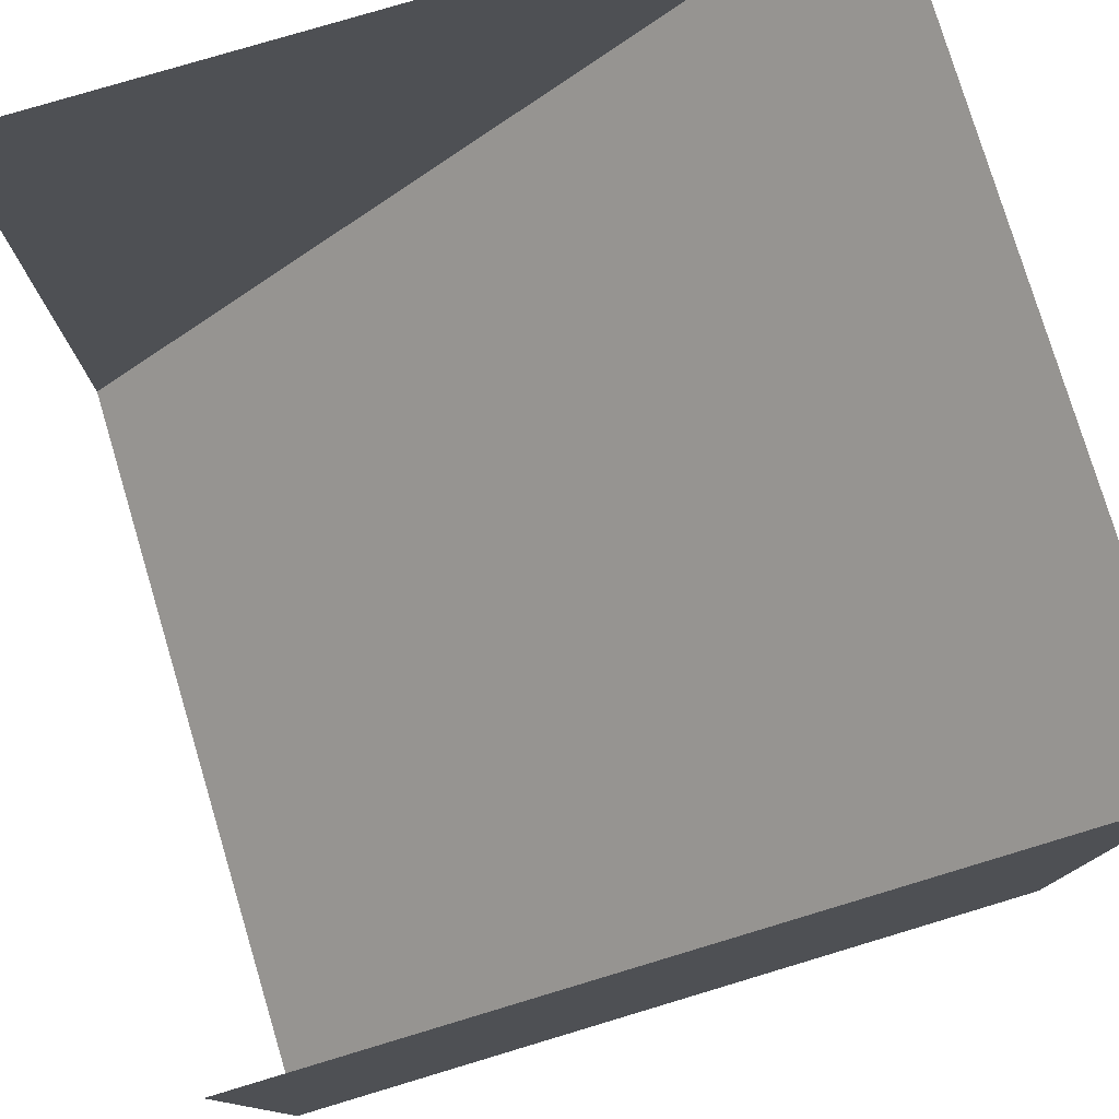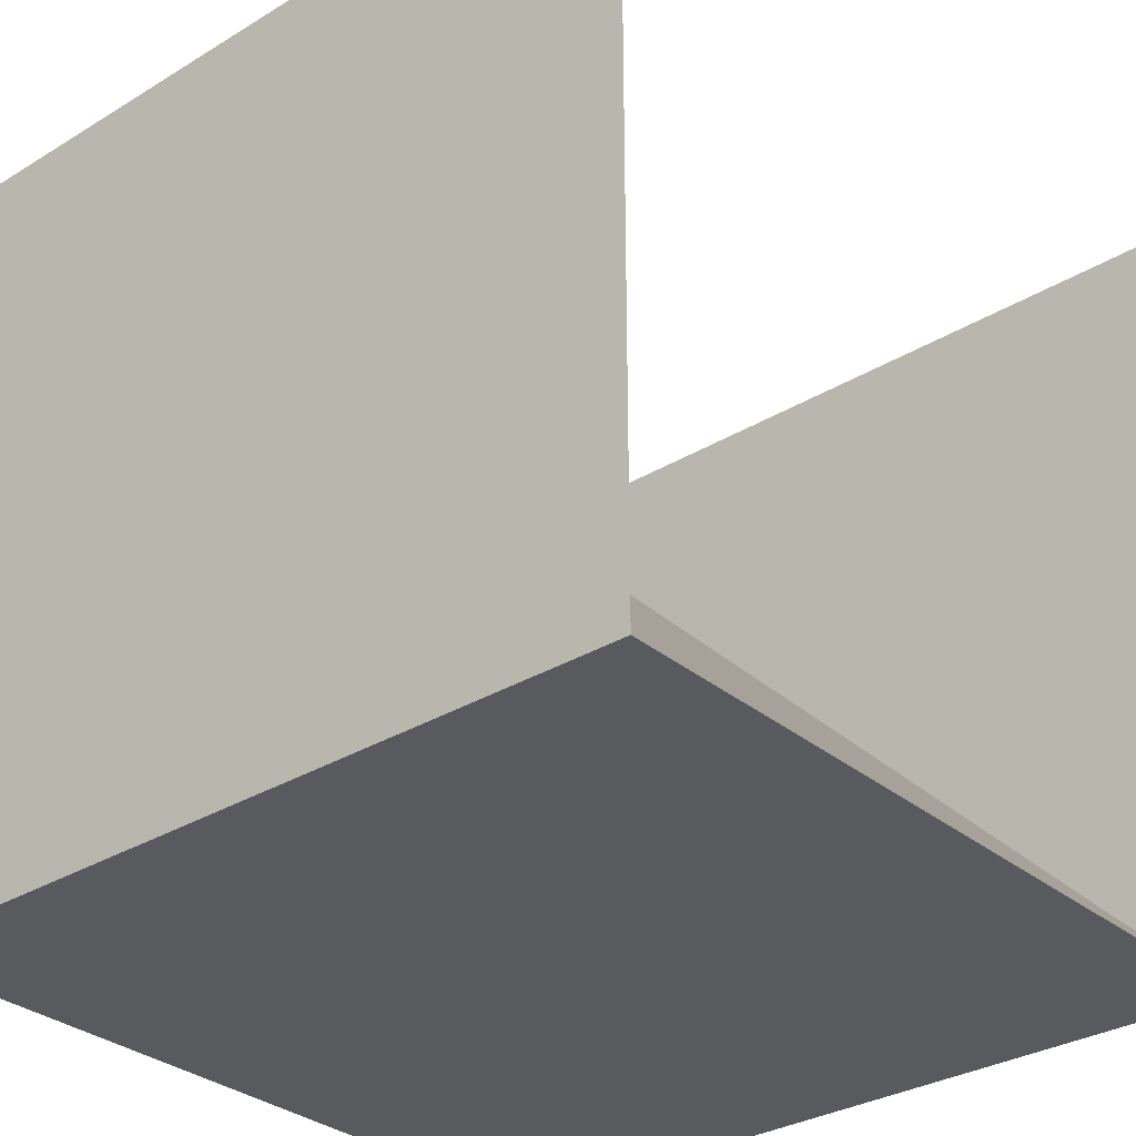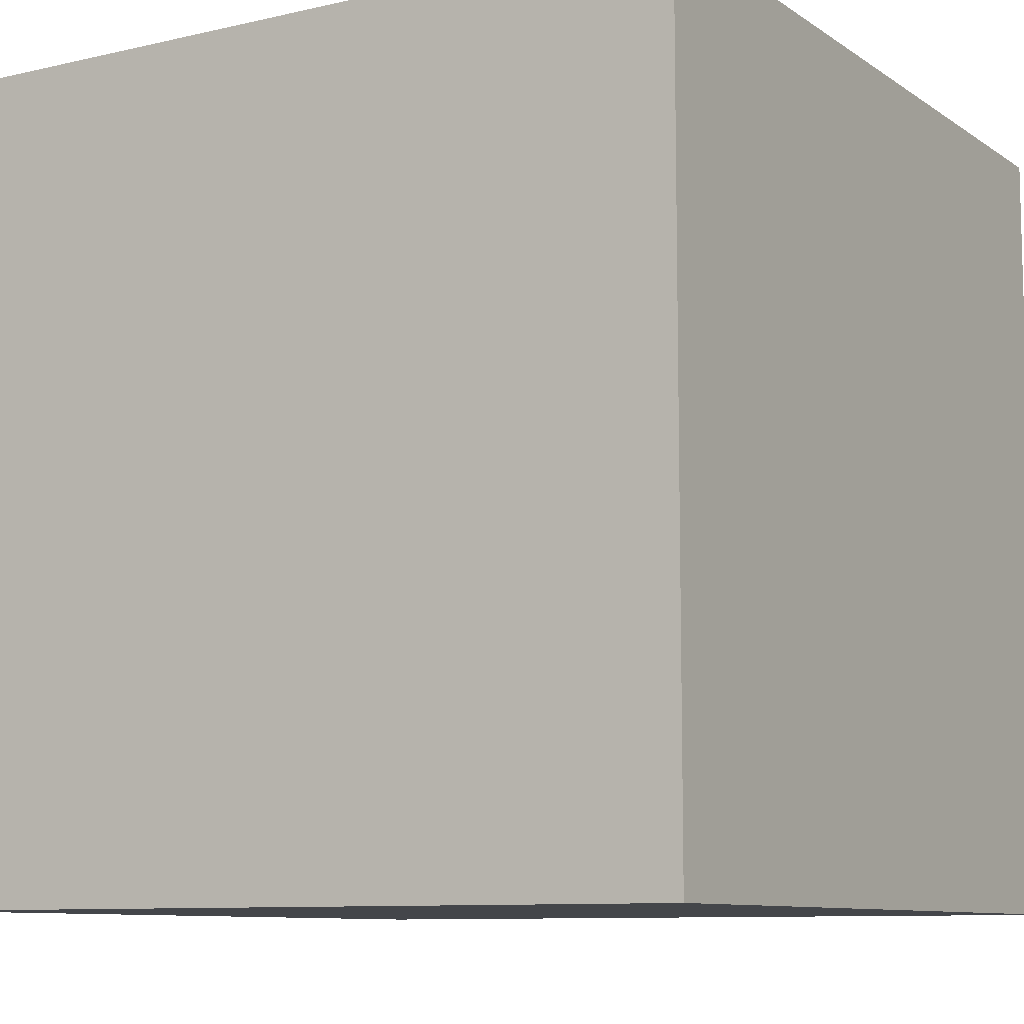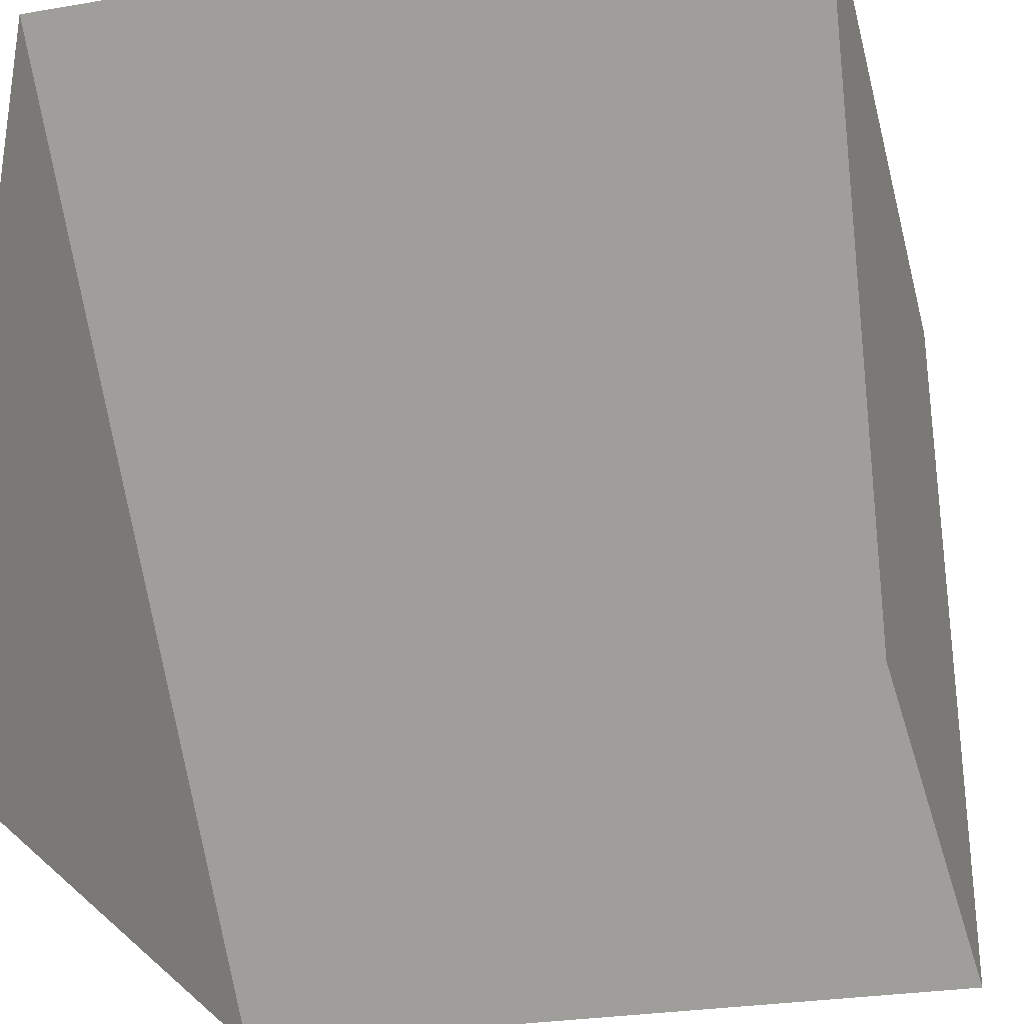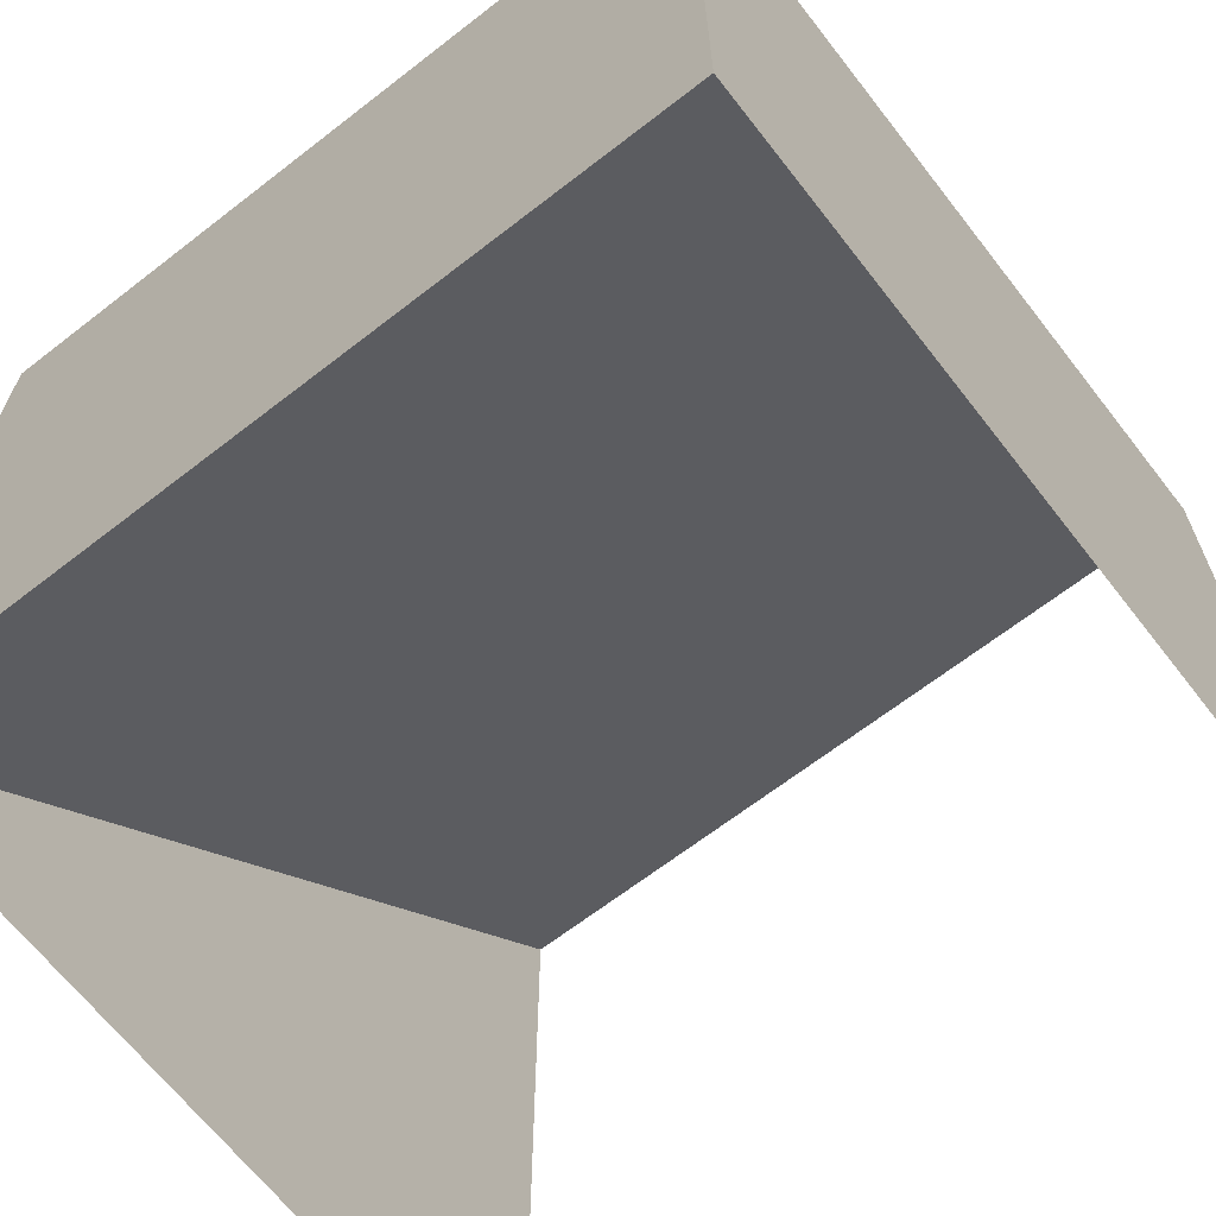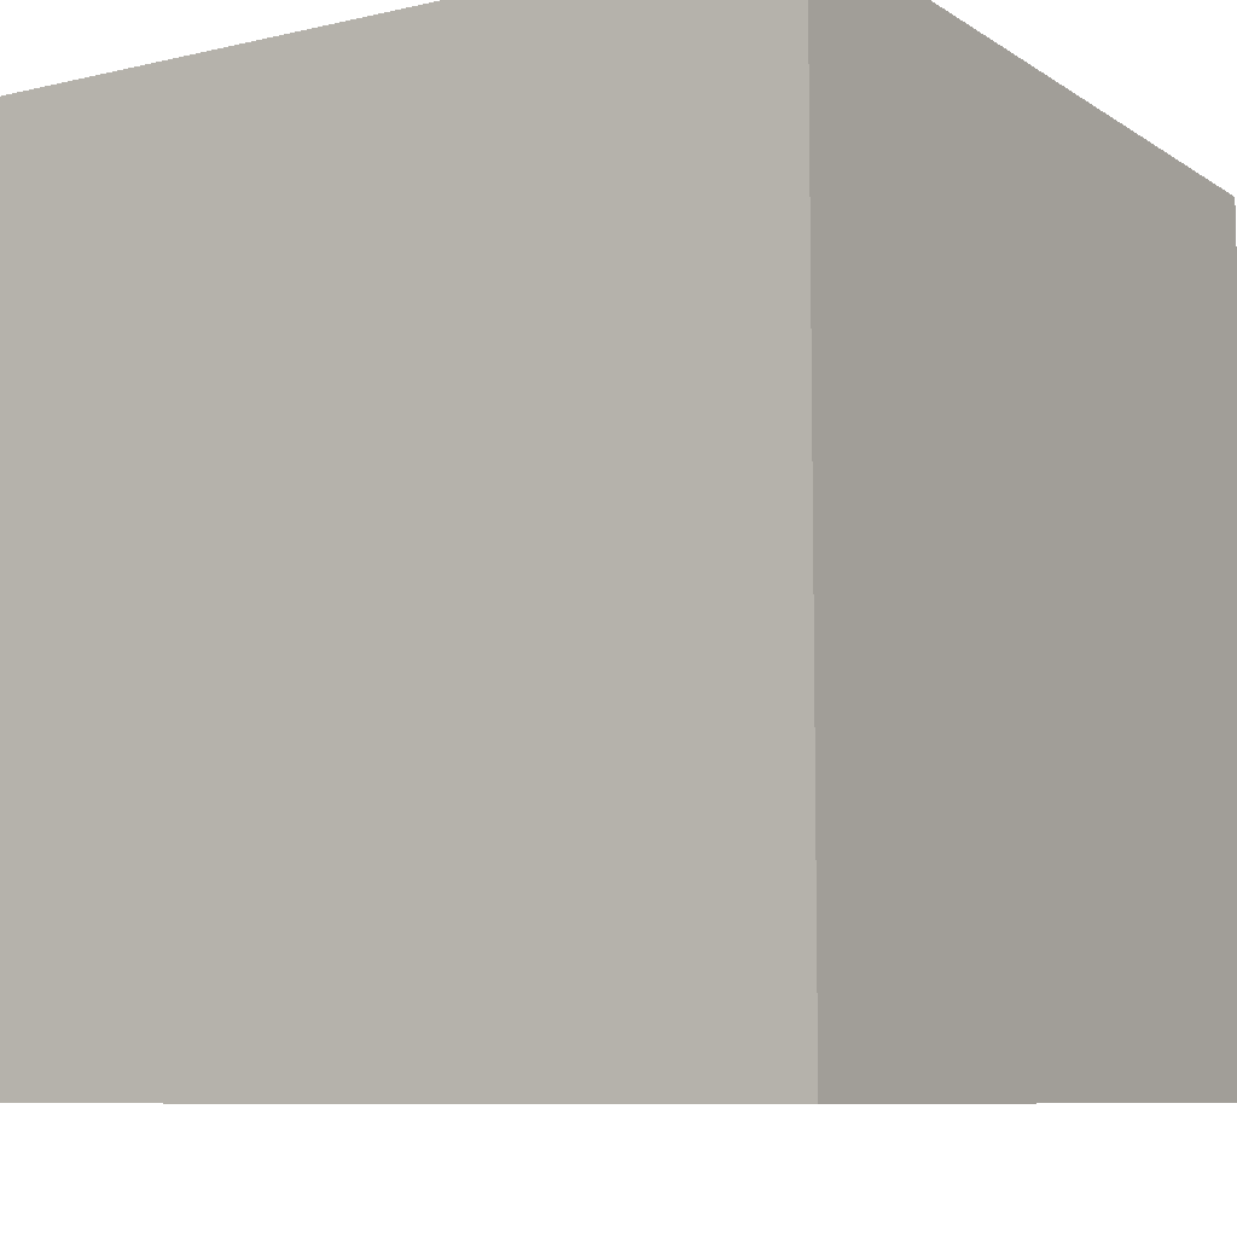
<metadata>
{"format":"obj","ext":"obj","renderer":"f3d","projection":"perspective","resolution":1024,"background":"white","views":[{"elev":78.2,"azim":-106.7,"up":"+Y"},{"elev":-31.6,"azim":130.7,"up":"+Y"},{"elev":-9.4,"azim":31.3,"up":"+Y"},{"elev":-28.9,"azim":-165.9,"up":"+Z"},{"elev":-66.4,"azim":37.9,"up":"+Z"},{"elev":-8.5,"azim":-58.2,"up":"+Z"}]}
</metadata>
<code>
v 0 0 1
v -1.192e-07 0 5.96e-08
v 1 0 0
v 1 0 1
v 0 1 1
v 1 1 1
v -1.192e-07 1 5.96e-08
v 1 1 0
g almuraroofing_blueroundedshingles
f 1 2 3 4
f 2 5 6 3
f 1 5 7 2
f 3 8 6 4
f 5 1 4 6

</code>
